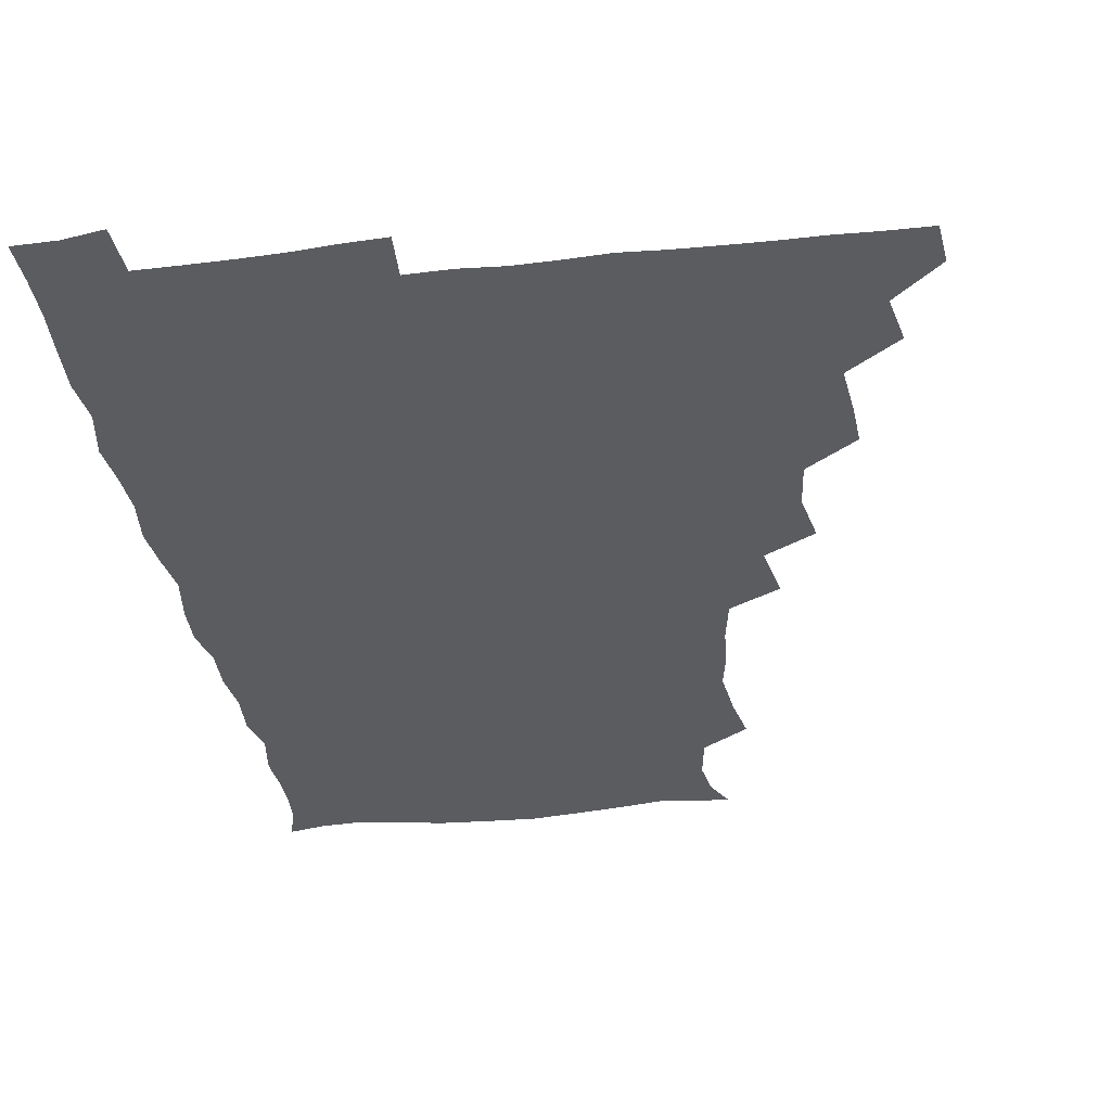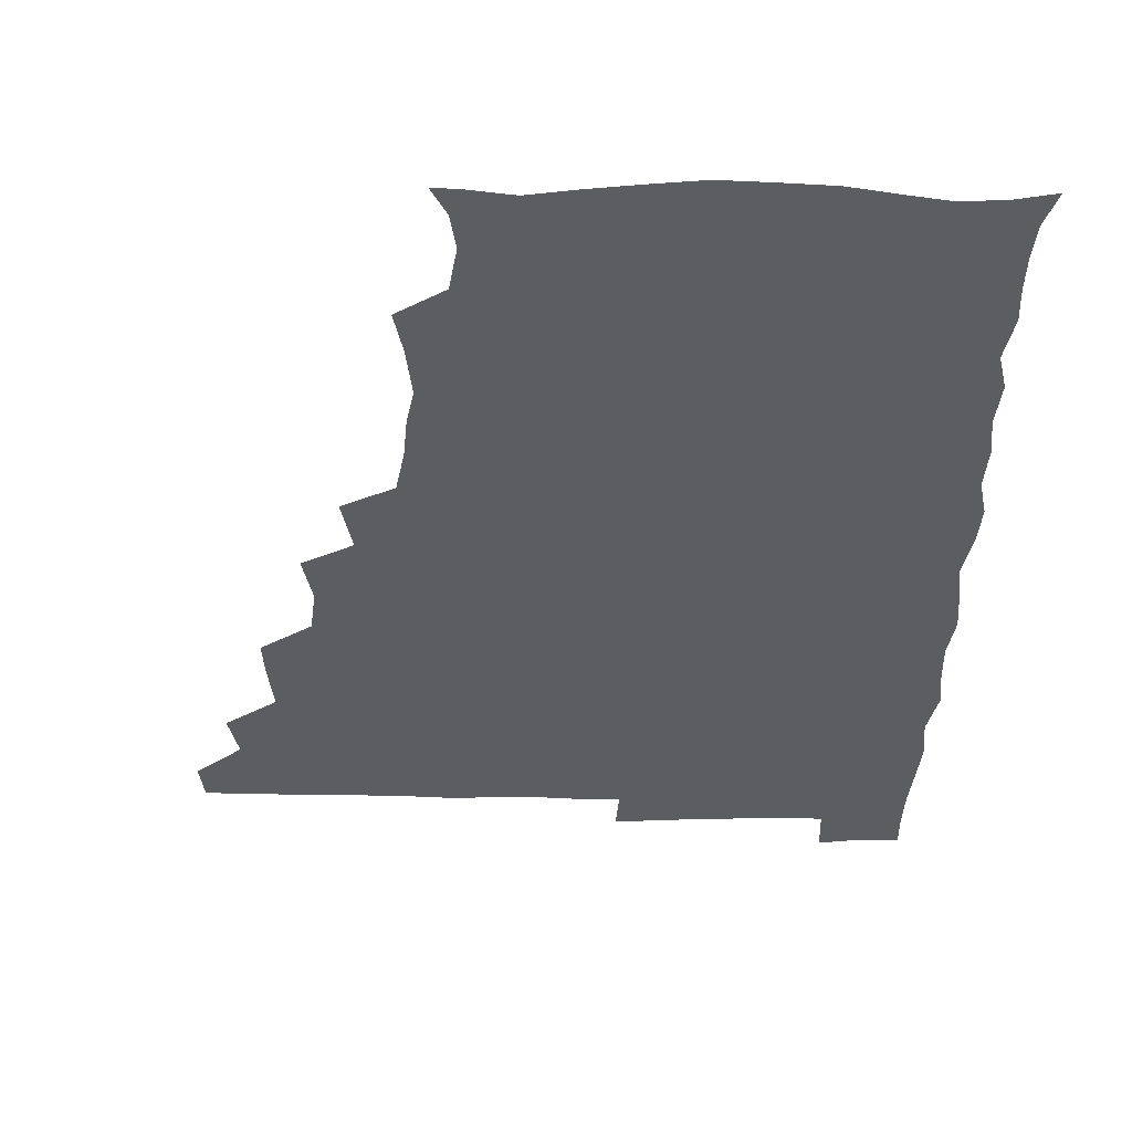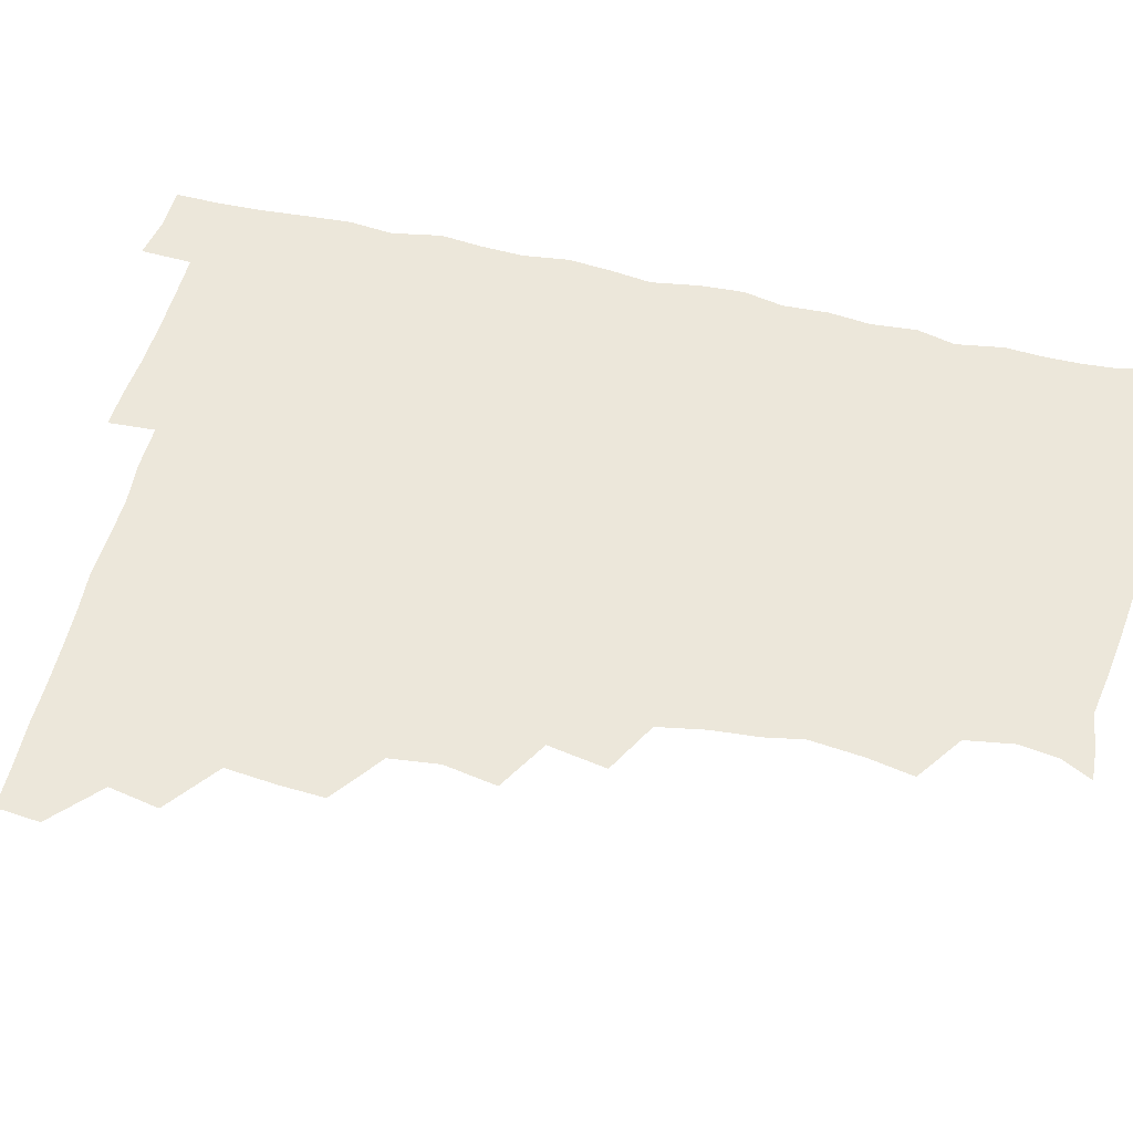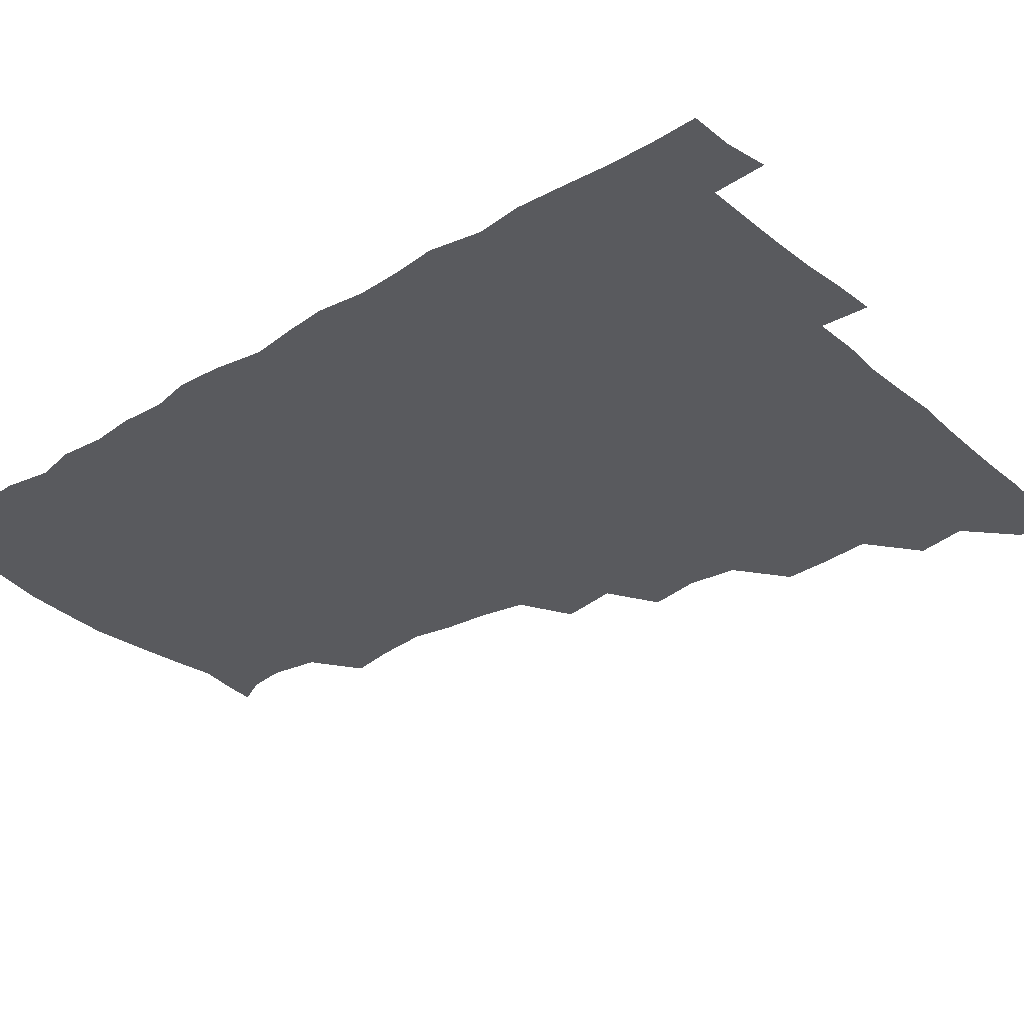
<metadata>
{"format":"obj","ext":"obj","renderer":"f3d","projection":"perspective","resolution":1024,"background":"white","views":[{"elev":-33.9,"azim":-171.3,"up":"+Z"},{"elev":-35.4,"azim":-0.9,"up":"+Z"},{"elev":53.4,"azim":-76.0,"up":"+Z"},{"elev":-31.7,"azim":130.3,"up":"+Z"}]}
</metadata>
<code>
v 464.7 495 0
v 466.2 510.2 0
v 477.8 462.4 0
v 481.2 479.9 0
v 481.7 495.4 0
v 481.9 510.3 0
v 493.3 415 0
v 494.2 430.3 0
v 496.1 448.4 0
v 496.7 465.3 0
v 497.7 480.7 0
v 496.9 495.7 0
v 496.3 510.9 0
v 509.8 366.2 0
v 513.2 384.5 0
v 511.2 401.7 0
v 513.3 421 0
v 512.6 436.3 0
v 513.2 451.9 0
v 514 467.1 0
v 512.7 481.1 0
v 512.2 495.6 0
v 511.4 510.8 0
v 523.8 335.6 0
v 527.5 355.9 0
v 527.8 373.9 0
v 528.1 390.6 0
v 527.8 406.4 0
v 526.9 420.7 0
v 526.4 435.3 0
v 527.5 451.6 0
v 527.7 466.6 0
v 527.2 481.1 0
v 526.8 495.8 0
v 526.2 511 0
v 543.4 245 0
v 546.5 261.1 0
v 548.6 279.6 0
v 546.1 293 0
v 544.8 309.3 0
v 541.8 325.8 0
v 542.2 344.2 0
v 542.6 360.4 0
v 542.4 376 0
v 542.8 392.4 0
v 542 406.4 0
v 541.7 421.4 0
v 542.7 437.4 0
v 542.1 451.6 0
v 542.7 466.5 0
v 541.7 481.3 0
v 541.5 496 0
v 541 511.5 0
v 555 193.2 0
v 560.4 203.8 0
v 562.4 217.2 0
v 559.8 233.8 0
v 559.8 252.1 0
v 560.1 268.2 0
v 559.8 283.4 0
v 559.8 299.9 0
v 557.9 314.2 0
v 557.8 331 0
v 556.7 345.4 0
v 557.5 362.5 0
v 557.6 377.8 0
v 556.3 391.2 0
v 557.3 407.6 0
v 557.5 422.8 0
v 557.1 437.3 0
v 557.6 452.4 0
v 556.8 466.6 0
v 557.3 480.9 0
v 556.5 495.7 0
v 555.4 512.4 0
v 564.9 193.9 0
v 569.9 204.7 0
v 574.8 225.3 0
v 574.3 241.5 0
v 574.5 257.2 0
v 573 269.9 0
v 573.2 286.1 0
v 573.7 304 0
v 573.6 318 0
v 572.4 332.6 0
v 572.6 348.1 0
v 571.8 362.3 0
v 572.5 379.1 0
v 572.5 393.4 0
v 571.5 407 0
v 572.3 423.3 0
v 572.2 437.7 0
v 572 452 0
v 571.7 466.4 0
v 571.9 480.8 0
v 571.3 496 0
v 570.4 511.6 0
v 579.4 196 0
v 586.6 213.2 0
v 587.9 227.1 0
v 588 242.8 0
v 588 259 0
v 587.6 273.4 0
v 588.1 288.1 0
v 587.2 302.1 0
v 587.6 320.7 0
v 586.9 332.2 0
v 587.1 348.5 0
v 586.8 363 0
v 586.6 377.5 0
v 587 393.7 0
v 586.6 407.5 0
v 586.6 422.3 0
v 586.7 437.4 0
v 586.5 451.8 0
v 586.6 466.4 0
v 586.6 481 0
v 586.1 496.2 0
v 585.7 511.3 0
v 594.9 193.5 0
v 600.8 212.6 0
v 602.4 229.2 0
v 602.4 243.9 0
v 602.2 257.5 0
v 601.3 270.8 0
v 601.5 289.2 0
v 602.6 304.5 0
v 601.6 318.3 0
v 601.6 333 0
v 601.6 349.4 0
v 601.6 363.9 0
v 601.5 377.8 0
v 601.4 393.3 0
v 601.7 408.4 0
v 601.5 422.7 0
v 601.5 437.5 0
v 601.5 451.8 0
v 601.6 466.3 0
v 601.9 480.8 0
v 601.7 495.5 0
v 600.7 512.3 0
v 612.5 191.2 0
v 615.9 213.1 0
v 616.8 228.6 0
v 616.2 244 0
v 616.8 260.4 0
v 616.7 275.4 0
v 616.5 287.1 0
v 616.1 306.2 0
v 616.2 318.5 0
v 616.4 334.5 0
v 616.1 348.8 0
v 616.1 363 0
v 616.2 379 0
v 616.1 393.8 0
v 616.2 408.4 0
v 616.3 422.7 0
v 616.1 436.9 0
v 616.3 451.7 0
v 616.9 466.7 0
v 616.9 480.8 0
v 616.7 495.4 0
v 616.2 512 0
v 615.3 528.3 0
v 630.3 189.2 0
v 630.6 211.9 0
v 630.7 231.4 0
v 631.1 244.4 0
v 631.3 260.7 0
v 630.9 273.6 0
v 631.3 289.7 0
v 630.7 304.1 0
v 630.5 319.1 0
v 630.6 335.1 0
v 630.8 348 0
v 630.7 363.8 0
v 630.7 378.7 0
v 630.6 393.5 0
v 630.6 408.1 0
v 630.9 424.3 0
v 631 437.7 0
v 631.1 451.9 0
v 631.3 466.7 0
v 631.4 481 0
v 631.4 495.5 0
v 630.8 511.3 0
v 628.9 527.7 0
v 647.7 190 0
v 645.8 213.5 0
v 646.1 227.9 0
v 645.3 243.4 0
v 645.2 260.3 0
v 645.2 274.4 0
v 645.4 290.3 0
v 645.1 305.4 0
v 645.5 318.1 0
v 645 334.1 0
v 645.1 349.4 0
v 645.2 363.6 0
v 645.2 378.6 0
v 645.2 393.3 0
v 645 409.5 0
v 645.4 423.3 0
v 645.5 437.5 0
v 645.7 452.1 0
v 645.8 467 0
v 645.9 481.2 0
v 646.1 495.6 0
v 646.8 509.3 0
v 644 526.3 0
v 665.1 191 0
v 661.2 211.6 0
v 660 229.8 0
v 660.1 243 0
v 658.9 260.5 0
v 659.8 273.3 0
v 659 291 0
v 659.2 305 0
v 659.6 318.8 0
v 659.3 334.3 0
v 659.1 349.4 0
v 660 362.8 0
v 659.7 378.3 0
v 660.3 391.9 0
v 659.4 408.8 0
v 659.7 423.1 0
v 660.4 436.9 0
v 660.1 452.4 0
v 660.1 467.2 0
v 660.6 481.3 0
v 660.8 495.8 0
v 660.8 510.1 0
v 659.7 525.6 0
v 681.4 194 0
v 676.5 212.1 0
v 674.5 228.7 0
v 674.2 243.9 0
v 673.8 258.5 0
v 673.7 273.9 0
v 673 290 0
v 672.9 305 0
v 674 318.4 0
v 673.3 334.3 0
v 674.4 347.8 0
v 674.2 362.7 0
v 673.5 378.9 0
v 674.3 392.6 0
v 673.2 409.2 0
v 674.1 423 0
v 674.3 437.7 0
v 675 451.9 0
v 674.7 466.9 0
v 674.7 481.9 0
v 675.4 496.1 0
v 675.5 510.7 0
v 675.6 525.3 0
v 696.5 196.5 0
v 692.1 211 0
v 689.5 226.9 0
v 688 243.5 0
v 687.4 258.7 0
v 687.7 273 0
v 687.2 288.6 0
v 688.4 301.9 0
v 687 319.2 0
v 688.2 332.8 0
v 687.7 348.4 0
v 688.3 362.3 0
v 687.5 378.2 0
v 688.5 392.4 0
v 688.4 407.5 0
v 688.4 422.4 0
v 688.2 437.6 0
v 689.4 451.6 0
v 688.4 467.7 0
v 689.2 481.7 0
v 689.5 496.2 0
v 690.4 510.6 0
v 690.8 525.2 0
v 691.7 543.3 0
v 711 195.5 0
v 706.6 209.3 0
v 704.6 223.8 0
v 703.9 238.6 0
v 701.8 255.5 0
v 702 269.6 0
v 702 285.4 0
v 701.6 300.8 0
v 702.4 315.4 0
v 703.1 329.9 0
v 704.3 344.5 0
v 702.6 360.5 0
v 702.7 375.1 0
v 704.4 389.3 0
v 703.5 405.3 0
v 704.5 419.4 0
v 702.7 436.2 0
v 704.8 449.9 0
v 702.8 466.5 0
v 703.1 481.3 0
v 704.3 495.6 0
v 704.9 510.4 0
v 704.7 525 0
v 705.8 540.7 0
v 724 192.8 0
v 720.1 205.6 0
v 719.2 218.2 0
v 719.3 231.2 0
v 720.2 244.5 0
v 717.6 261 0
v 720.8 274.4 0
v 719.7 290.5 0
v 721.4 305.4 0
v 720.7 321.3 0
v 723.7 335.2 0
v 723 350.5 0
v 720.3 367.6 0
v 722.3 382.4 0
v 723.8 397.4 0
v 721.8 413.7 0
v 722.6 429.3 0
v 724.2 443.7 0
v 721 461.3 0
v 722.7 476.8 0
v 721.8 493 0
v 720.5 509.8 0
v 720.3 525.4 0
v 720.7 540.3 0
f 4 5 1
f 1 5 2
f 5 6 2
f 9 10 3
f 3 10 4
f 10 11 4
f 4 11 5
f 11 12 5
f 5 12 6
f 12 13 6
f 16 17 7
f 7 17 8
f 17 18 8
f 8 18 9
f 18 19 9
f 9 19 10
f 19 20 10
f 10 20 11
f 20 21 11
f 11 21 12
f 21 22 12
f 12 22 13
f 22 23 13
f 25 26 14
f 14 26 15
f 26 27 15
f 15 27 16
f 27 28 16
f 16 28 17
f 28 29 17
f 17 29 18
f 29 30 18
f 18 30 19
f 30 31 19
f 19 31 20
f 31 32 20
f 20 32 21
f 32 33 21
f 21 33 22
f 33 34 22
f 22 34 23
f 34 35 23
f 41 42 24
f 24 42 25
f 42 43 25
f 25 43 26
f 43 44 26
f 26 44 27
f 44 45 27
f 27 45 28
f 45 46 28
f 28 46 29
f 46 47 29
f 29 47 30
f 47 48 30
f 30 48 31
f 48 49 31
f 31 49 32
f 49 50 32
f 32 50 33
f 50 51 33
f 33 51 34
f 51 52 34
f 34 52 35
f 52 53 35
f 57 58 36
f 36 58 37
f 58 59 37
f 37 59 38
f 59 60 38
f 38 60 39
f 60 61 39
f 39 61 40
f 61 62 40
f 40 62 41
f 62 63 41
f 41 63 42
f 63 64 42
f 42 64 43
f 64 65 43
f 43 65 44
f 65 66 44
f 44 66 45
f 66 67 45
f 45 67 46
f 67 68 46
f 46 68 47
f 68 69 47
f 47 69 48
f 69 70 48
f 48 70 49
f 70 71 49
f 49 71 50
f 71 72 50
f 50 72 51
f 72 73 51
f 51 73 52
f 73 74 52
f 52 74 53
f 74 75 53
f 54 76 55
f 76 77 55
f 55 77 56
f 77 78 56
f 56 78 57
f 78 79 57
f 57 79 58
f 79 80 58
f 58 80 59
f 80 81 59
f 59 81 60
f 81 82 60
f 60 82 61
f 82 83 61
f 61 83 62
f 83 84 62
f 62 84 63
f 84 85 63
f 63 85 64
f 85 86 64
f 64 86 65
f 86 87 65
f 65 87 66
f 87 88 66
f 66 88 67
f 88 89 67
f 67 89 68
f 89 90 68
f 68 90 69
f 90 91 69
f 69 91 70
f 91 92 70
f 70 92 71
f 92 93 71
f 71 93 72
f 93 94 72
f 72 94 73
f 94 95 73
f 73 95 74
f 95 96 74
f 74 96 75
f 96 97 75
f 76 98 77
f 98 99 77
f 77 99 78
f 99 100 78
f 78 100 79
f 100 101 79
f 79 101 80
f 101 102 80
f 80 102 81
f 102 103 81
f 81 103 82
f 103 104 82
f 82 104 83
f 104 105 83
f 83 105 84
f 105 106 84
f 84 106 85
f 106 107 85
f 85 107 86
f 107 108 86
f 86 108 87
f 108 109 87
f 87 109 88
f 109 110 88
f 88 110 89
f 110 111 89
f 89 111 90
f 111 112 90
f 90 112 91
f 112 113 91
f 91 113 92
f 113 114 92
f 92 114 93
f 114 115 93
f 93 115 94
f 115 116 94
f 94 116 95
f 116 117 95
f 95 117 96
f 117 118 96
f 96 118 97
f 118 119 97
f 98 120 99
f 120 121 99
f 99 121 100
f 121 122 100
f 100 122 101
f 122 123 101
f 101 123 102
f 123 124 102
f 102 124 103
f 124 125 103
f 103 125 104
f 125 126 104
f 104 126 105
f 126 127 105
f 105 127 106
f 127 128 106
f 106 128 107
f 128 129 107
f 107 129 108
f 129 130 108
f 108 130 109
f 130 131 109
f 109 131 110
f 131 132 110
f 110 132 111
f 132 133 111
f 111 133 112
f 133 134 112
f 112 134 113
f 134 135 113
f 113 135 114
f 135 136 114
f 114 136 115
f 136 137 115
f 115 137 116
f 137 138 116
f 116 138 117
f 138 139 117
f 117 139 118
f 139 140 118
f 118 140 119
f 140 141 119
f 120 142 121
f 142 143 121
f 121 143 122
f 143 144 122
f 122 144 123
f 144 145 123
f 123 145 124
f 145 146 124
f 124 146 125
f 146 147 125
f 125 147 126
f 147 148 126
f 126 148 127
f 148 149 127
f 127 149 128
f 149 150 128
f 128 150 129
f 150 151 129
f 129 151 130
f 151 152 130
f 130 152 131
f 152 153 131
f 131 153 132
f 153 154 132
f 132 154 133
f 154 155 133
f 133 155 134
f 155 156 134
f 134 156 135
f 156 157 135
f 135 157 136
f 157 158 136
f 136 158 137
f 158 159 137
f 137 159 138
f 159 160 138
f 138 160 139
f 160 161 139
f 139 161 140
f 161 162 140
f 140 162 141
f 162 163 141
f 142 165 143
f 165 166 143
f 143 166 144
f 166 167 144
f 144 167 145
f 167 168 145
f 145 168 146
f 168 169 146
f 146 169 147
f 169 170 147
f 147 170 148
f 170 171 148
f 148 171 149
f 171 172 149
f 149 172 150
f 172 173 150
f 150 173 151
f 173 174 151
f 151 174 152
f 174 175 152
f 152 175 153
f 175 176 153
f 153 176 154
f 176 177 154
f 154 177 155
f 177 178 155
f 155 178 156
f 178 179 156
f 156 179 157
f 179 180 157
f 157 180 158
f 180 181 158
f 158 181 159
f 181 182 159
f 159 182 160
f 182 183 160
f 160 183 161
f 183 184 161
f 161 184 162
f 184 185 162
f 162 185 163
f 185 186 163
f 163 186 164
f 186 187 164
f 165 188 166
f 188 189 166
f 166 189 167
f 189 190 167
f 167 190 168
f 190 191 168
f 168 191 169
f 191 192 169
f 169 192 170
f 192 193 170
f 170 193 171
f 193 194 171
f 171 194 172
f 194 195 172
f 172 195 173
f 195 196 173
f 173 196 174
f 196 197 174
f 174 197 175
f 197 198 175
f 175 198 176
f 198 199 176
f 176 199 177
f 199 200 177
f 177 200 178
f 200 201 178
f 178 201 179
f 201 202 179
f 179 202 180
f 202 203 180
f 180 203 181
f 203 204 181
f 181 204 182
f 204 205 182
f 182 205 183
f 205 206 183
f 183 206 184
f 206 207 184
f 184 207 185
f 207 208 185
f 185 208 186
f 208 209 186
f 186 209 187
f 209 210 187
f 188 211 189
f 211 212 189
f 189 212 190
f 212 213 190
f 190 213 191
f 213 214 191
f 191 214 192
f 214 215 192
f 192 215 193
f 215 216 193
f 193 216 194
f 216 217 194
f 194 217 195
f 217 218 195
f 195 218 196
f 218 219 196
f 196 219 197
f 219 220 197
f 197 220 198
f 220 221 198
f 198 221 199
f 221 222 199
f 199 222 200
f 222 223 200
f 200 223 201
f 223 224 201
f 201 224 202
f 224 225 202
f 202 225 203
f 225 226 203
f 203 226 204
f 226 227 204
f 204 227 205
f 227 228 205
f 205 228 206
f 228 229 206
f 206 229 207
f 229 230 207
f 207 230 208
f 230 231 208
f 208 231 209
f 231 232 209
f 209 232 210
f 232 233 210
f 211 234 212
f 234 235 212
f 212 235 213
f 235 236 213
f 213 236 214
f 236 237 214
f 214 237 215
f 237 238 215
f 215 238 216
f 238 239 216
f 216 239 217
f 239 240 217
f 217 240 218
f 240 241 218
f 218 241 219
f 241 242 219
f 219 242 220
f 242 243 220
f 220 243 221
f 243 244 221
f 221 244 222
f 244 245 222
f 222 245 223
f 245 246 223
f 223 246 224
f 246 247 224
f 224 247 225
f 247 248 225
f 225 248 226
f 248 249 226
f 226 249 227
f 249 250 227
f 227 250 228
f 250 251 228
f 228 251 229
f 251 252 229
f 229 252 230
f 252 253 230
f 230 253 231
f 253 254 231
f 231 254 232
f 254 255 232
f 232 255 233
f 255 256 233
f 234 257 235
f 257 258 235
f 235 258 236
f 258 259 236
f 236 259 237
f 259 260 237
f 237 260 238
f 260 261 238
f 238 261 239
f 261 262 239
f 239 262 240
f 262 263 240
f 240 263 241
f 263 264 241
f 241 264 242
f 264 265 242
f 242 265 243
f 265 266 243
f 243 266 244
f 266 267 244
f 244 267 245
f 267 268 245
f 245 268 246
f 268 269 246
f 246 269 247
f 269 270 247
f 247 270 248
f 270 271 248
f 248 271 249
f 271 272 249
f 249 272 250
f 272 273 250
f 250 273 251
f 273 274 251
f 251 274 252
f 274 275 252
f 252 275 253
f 275 276 253
f 253 276 254
f 276 277 254
f 254 277 255
f 277 278 255
f 255 278 256
f 278 279 256
f 257 281 258
f 281 282 258
f 258 282 259
f 282 283 259
f 259 283 260
f 283 284 260
f 260 284 261
f 284 285 261
f 261 285 262
f 285 286 262
f 262 286 263
f 286 287 263
f 263 287 264
f 287 288 264
f 264 288 265
f 288 289 265
f 265 289 266
f 289 290 266
f 266 290 267
f 290 291 267
f 267 291 268
f 291 292 268
f 268 292 269
f 292 293 269
f 269 293 270
f 293 294 270
f 270 294 271
f 294 295 271
f 271 295 272
f 295 296 272
f 272 296 273
f 296 297 273
f 273 297 274
f 297 298 274
f 274 298 275
f 298 299 275
f 275 299 276
f 299 300 276
f 276 300 277
f 300 301 277
f 277 301 278
f 301 302 278
f 278 302 279
f 302 303 279
f 279 303 280
f 303 304 280
f 281 305 282
f 305 306 282
f 282 306 283
f 306 307 283
f 283 307 284
f 307 308 284
f 284 308 285
f 308 309 285
f 285 309 286
f 309 310 286
f 286 310 287
f 310 311 287
f 287 311 288
f 311 312 288
f 288 312 289
f 312 313 289
f 289 313 290
f 313 314 290
f 290 314 291
f 314 315 291
f 291 315 292
f 315 316 292
f 292 316 293
f 316 317 293
f 293 317 294
f 317 318 294
f 294 318 295
f 318 319 295
f 295 319 296
f 319 320 296
f 296 320 297
f 320 321 297
f 297 321 298
f 321 322 298
f 298 322 299
f 322 323 299
f 299 323 300
f 323 324 300
f 300 324 301
f 324 325 301
f 301 325 302
f 325 326 302
f 302 326 303
f 326 327 303
f 303 327 304
f 327 328 304

</code>
